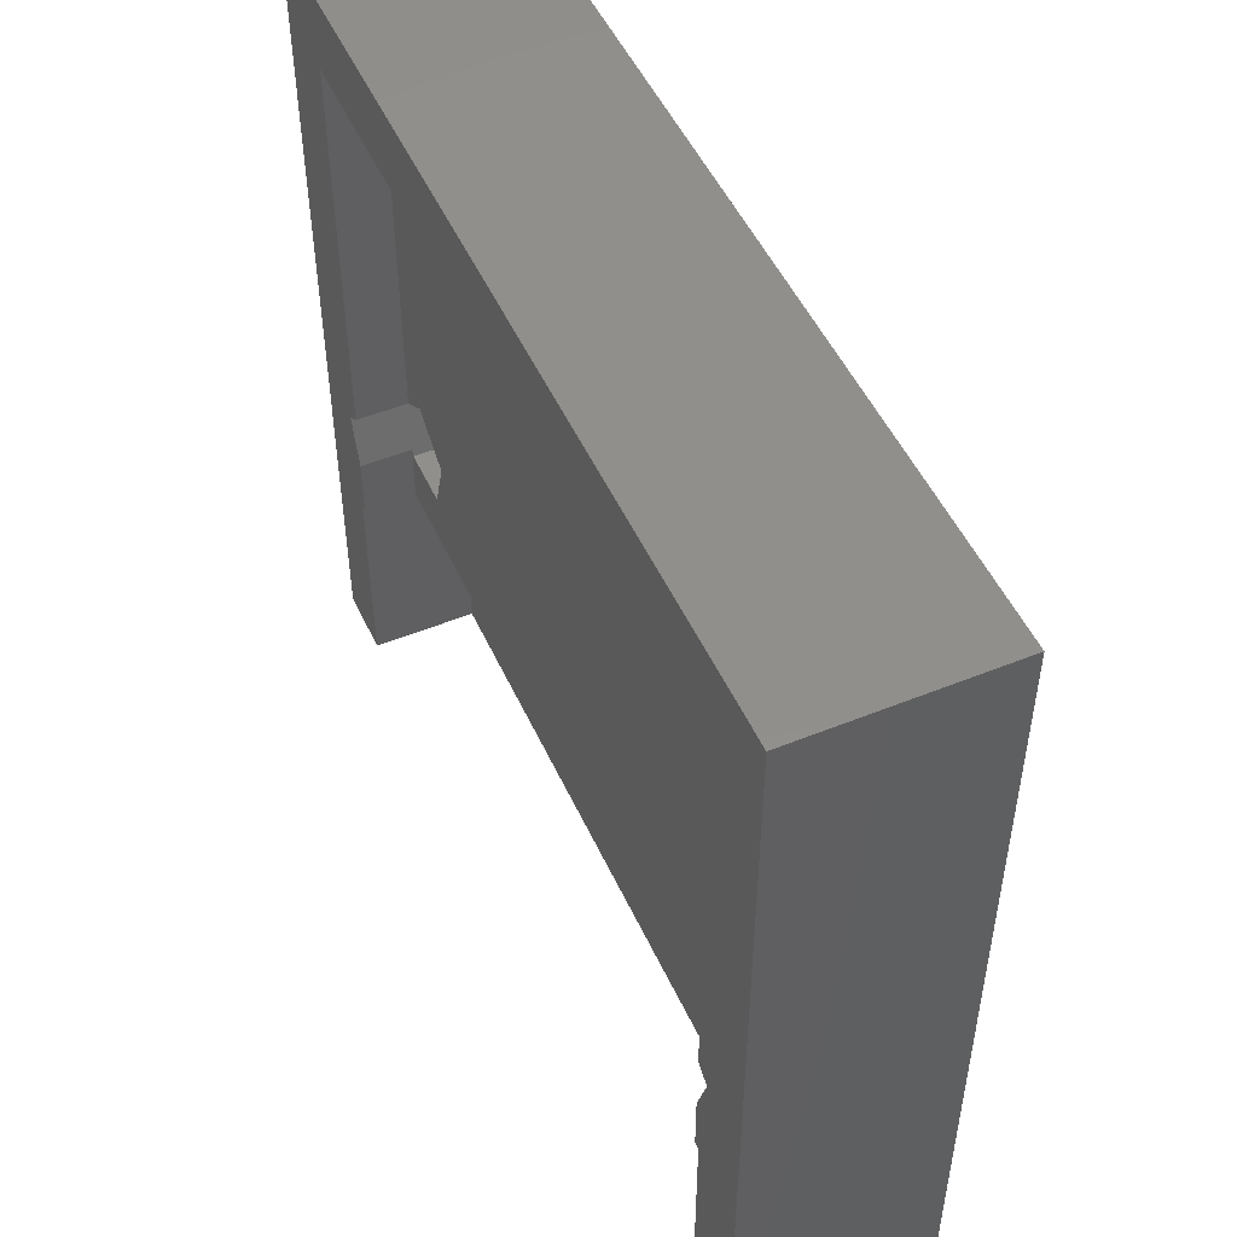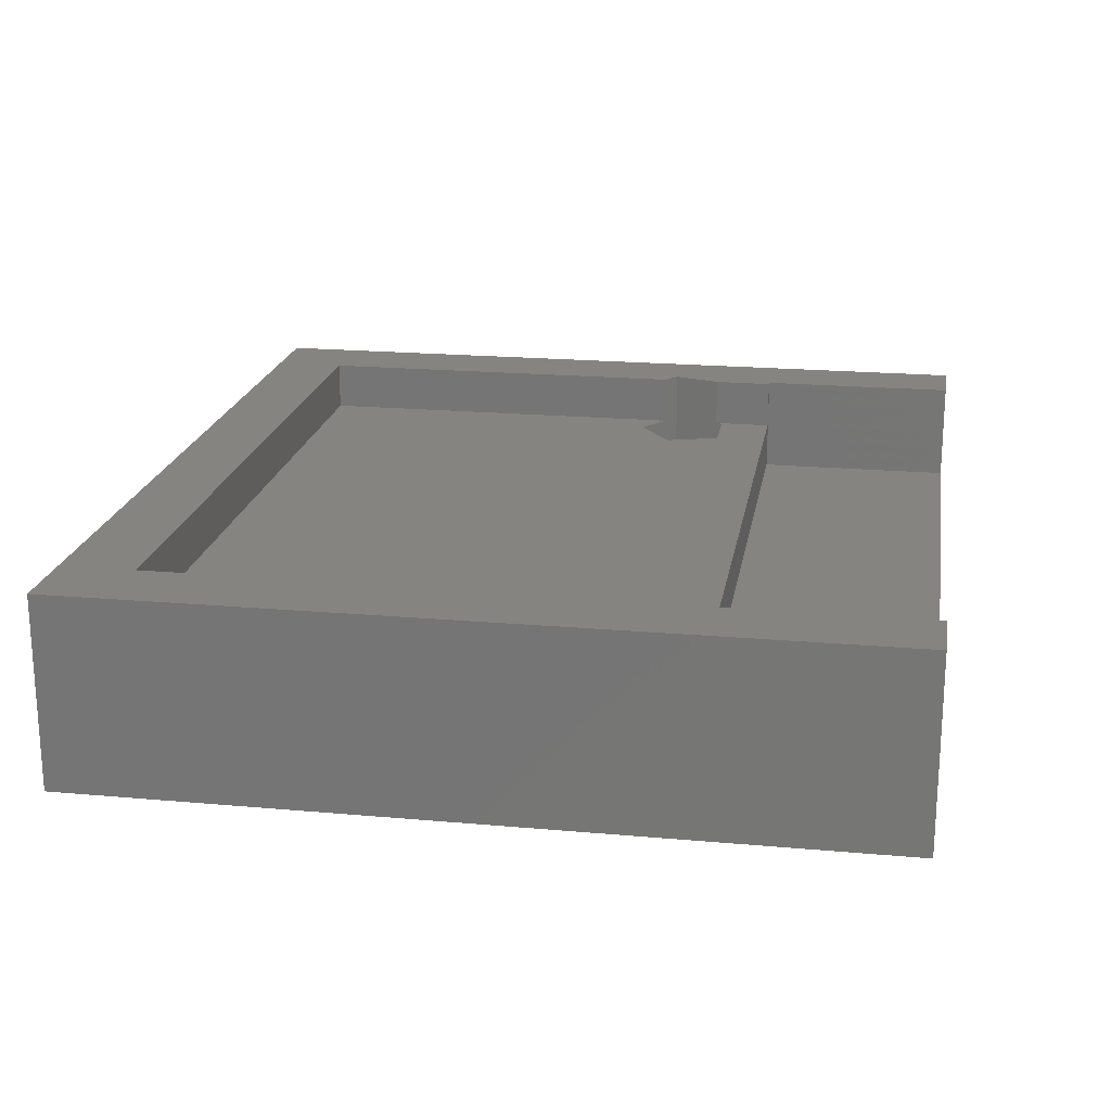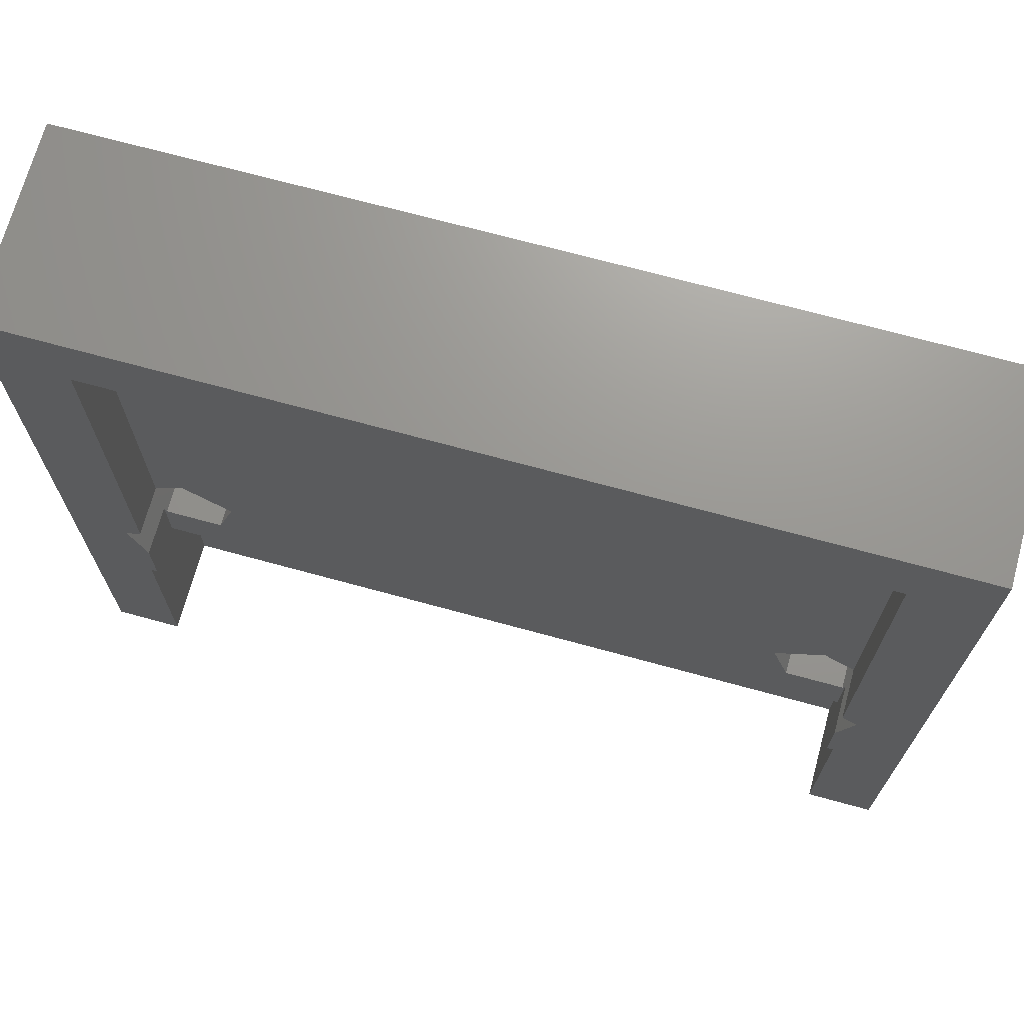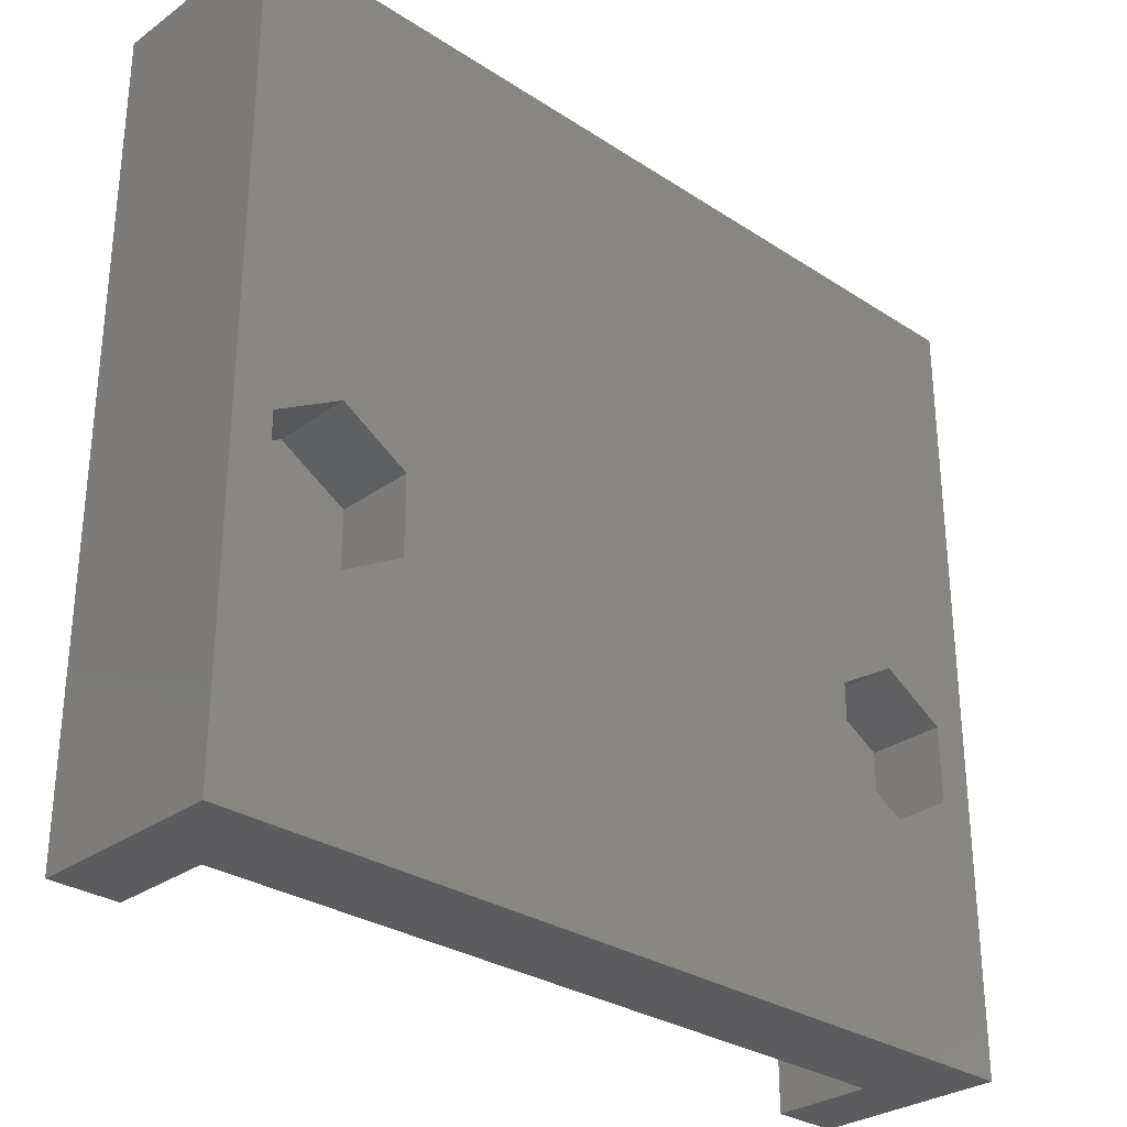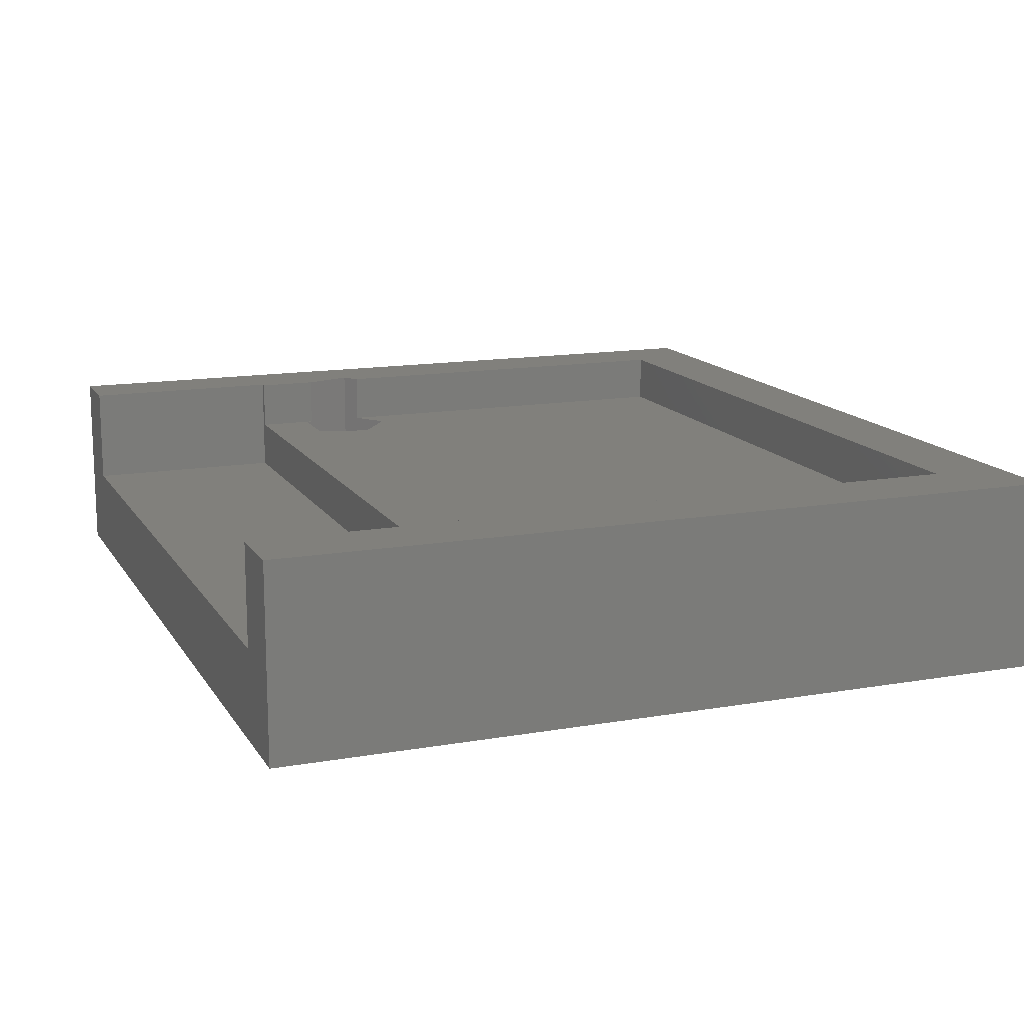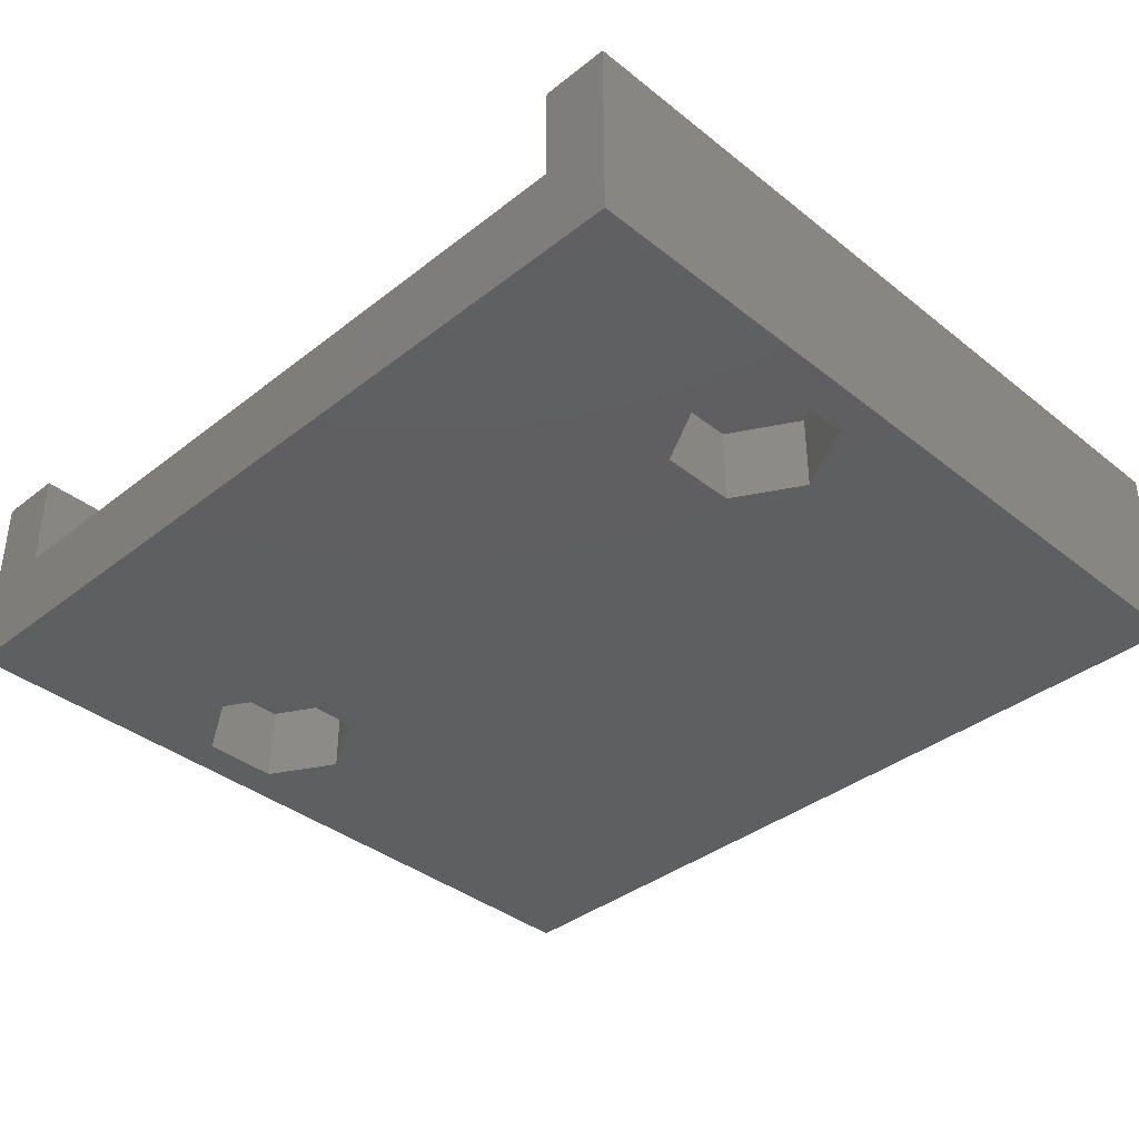
<metadata>
{"format":"stl","ext":"stl","renderer":"f3d","projection":"perspective","resolution":1024,"background":"white","views":[{"elev":50.2,"azim":66.0,"up":"+Y"},{"elev":19.9,"azim":-80.6,"up":"+Z"},{"elev":70.3,"azim":15.3,"up":"+Y"},{"elev":-29.7,"azim":136.3,"up":"+Y"},{"elev":14.2,"azim":68.9,"up":"+Z"},{"elev":-37.9,"azim":44.8,"up":"+Z"}]}
</metadata>
<code>
# stl→obj: 96 verts, 196 faces
v -10.5 -4.947 2.49
v -8.378 -1.275 2.49
v -8.38 -3.726 2.49
v -8.378 -3.725 5.722e-07
v -10.5 -0.05 2.49
v -10.5 -0.05 5.722e-07
v -8.378 -1.275 5.722e-07
v -10.5 -0.9167 2.89
v -8.994 -2.011 2.89
v -8.994 -2.011 4.5
v -10.5 -0.9167 4.5
v -9.569 -3.781 2.89
v -10.5 -4.95 2.5
v -10.5 -4.947 2.5
v -10.5 -4.95 5.722e-07
v -11.43 -3.781 2.89
v -11.43 -3.781 4.5
v -9.569 -3.781 4.5
v -11.5 -1.643 4.5
v -11.5 11 4.5
v -11.5 -1.643 6.1
v -11.5 11 6.1
v -11.5 -3.567 4.5
v -11.5 -5.5 4.5
v -11.5 -5.5 6.1
v 11.5 -5.5 4.5
v -11.5 -3.567 6.1
v 11.5 11 4.5
v 11.5 11 6.1
v 13.83 13.33 6.1
v -11.7 -12 2.9
v -11.7 -5.5 2.9
v -11.7 -12 6.1
v 11.7 -12 2.9
v -11.7 -5.5 6.1
v 11.7 -5.5 2.9
v -12.01 -2.011 2.89
v -12.01 -2.011 6.1
v -12.62 -3.726 2.49
v -12.62 -1.275 2.49
v -12.62 -1.275 5.722e-07
v -12.62 -3.723 2.49
v -12.62 -3.723 2.5
v -12.62 -3.726 2.5
v -12.62 -3.725 2.5
v -12.62 -3.725 5.722e-07
v -13.83 -12 5.722e-07
v -13.83 -12 6.1
v -13.83 13.33 6.1
v -13.83 13.33 5.722e-07
v 13.83 -12 5.722e-07
v 13.83 13.33 5.722e-07
v 8.378 -1.275 5.722e-07
v -8.378 -3.723 2.49
v -8.378 -3.725 2.5
v -8.378 -3.723 2.5
v 8.378 -3.725 5.722e-07
v -8.38 -3.726 2.5
v 8.994 -2.011 4.5
v 9.569 -3.781 4.5
v 10.5 -4.947 2.49
v 10.5 -4.947 2.5
v 10.5 -4.95 2.5
v 10.5 -0.05 2.49
v 10.5 -4.95 5.722e-07
v 12.62 -1.275 2.49
v 10.5 -0.05 5.722e-07
v 12.62 -1.275 5.722e-07
v 10.5 -0.9167 2.89
v 11.43 -3.781 2.89
v 12.01 -2.011 2.89
v 11.5 -1.643 4.5
v 10.5 -0.9167 4.5
v 12.62 -3.725 5.722e-07
v 12.62 -3.726 2.49
v 11.43 -3.781 4.5
v 11.5 -3.567 4.5
v 11.5 -1.643 6.1
v 12.01 -2.011 6.1
v 11.5 -3.567 6.1
v 11.7 -5.5 6.1
v 11.5 -5.5 6.1
v 11.7 -12 6.1
v 13.83 -12 6.1
v 12.62 -3.726 2.5
v 12.62 -3.725 2.5
v 12.62 -3.723 2.49
v 12.62 -3.723 2.5
v 8.378 -1.275 2.49
v 8.38 -3.726 2.49
v 8.378 -3.723 2.49
v 8.378 -3.723 2.5
v 8.38 -3.726 2.5
v 8.378 -3.725 2.5
v 8.994 -2.011 2.89
v 9.569 -3.781 2.89
f 1 2 3
f 1 3 4
f 5 2 1
f 6 2 5
f 6 7 2
f 8 9 10
f 8 10 11
f 8 12 9
f 13 14 1
f 15 1 4
f 15 13 1
f 1 1 14
f 1 14 14
f 1 5 1
f 1 13 15
f 1 14 13
f 14 14 13
f 16 17 12
f 16 12 8
f 17 18 12
f 19 8 11
f 19 11 20
f 19 20 21
f 21 20 22
f 23 17 16
f 24 17 23
f 24 23 25
f 24 18 17
f 24 26 18
f 25 23 27
f 20 11 10
f 20 10 28
f 20 28 29
f 20 29 22
f 22 29 30
f 31 32 33
f 31 34 32
f 33 32 35
f 32 24 35
f 32 26 24
f 32 34 36
f 32 36 26
f 35 24 25
f 35 25 27
f 37 8 19
f 37 16 8
f 37 19 38
f 37 23 16
f 37 38 23
f 38 19 21
f 38 21 22
f 38 27 23
f 38 35 27
f 39 5 1
f 39 1 15
f 40 5 39
f 41 5 40
f 41 6 5
f 42 39 43
f 42 40 39
f 42 41 40
f 43 39 44
f 45 44 39
f 45 42 43
f 45 43 44
f 46 39 15
f 46 41 42
f 46 42 45
f 46 45 39
f 47 15 4
f 47 31 48
f 47 41 46
f 47 46 15
f 47 48 49
f 47 50 41
f 47 49 50
f 47 4 51
f 47 34 31
f 47 51 34
f 48 31 33
f 48 33 35
f 48 35 38
f 48 38 49
f 50 6 41
f 50 49 52
f 50 7 6
f 50 52 7
f 49 22 30
f 49 38 22
f 49 30 52
f 7 52 53
f 54 2 7
f 55 56 54
f 4 7 53
f 4 54 7
f 4 55 54
f 4 53 57
f 4 57 51
f 3 2 54
f 3 54 58
f 3 55 4
f 3 58 55
f 58 54 56
f 58 56 55
f 10 59 28
f 10 60 59
f 12 10 9
f 12 18 10
f 18 26 60
f 18 60 10
f 61 62 63
f 61 64 61
f 61 63 65
f 61 61 62
f 61 62 62
f 62 62 63
f 64 66 61
f 67 66 64
f 67 68 66
f 67 52 68
f 69 70 71
f 69 72 73
f 69 71 72
f 73 72 28
f 63 62 61
f 65 63 61
f 65 61 74
f 65 74 51
f 61 75 74
f 61 66 75
f 70 76 77
f 70 77 71
f 76 26 77
f 72 78 29
f 72 29 28
f 72 71 79
f 72 79 78
f 78 79 29
f 77 80 79
f 77 79 71
f 80 81 79
f 26 80 77
f 26 82 80
f 26 36 81
f 26 81 82
f 82 81 80
f 29 79 30
f 34 83 81
f 34 81 36
f 34 51 84
f 34 84 83
f 83 84 81
f 81 84 79
f 79 84 30
f 75 85 86
f 75 66 87
f 75 87 85
f 75 86 74
f 85 87 88
f 85 88 86
f 68 52 51
f 87 66 68
f 86 88 87
f 74 68 51
f 74 87 68
f 74 86 87
f 51 52 84
f 84 52 30
f 89 64 90
f 53 64 89
f 53 67 64
f 53 52 67
f 91 89 90
f 91 53 89
f 91 90 92
f 92 90 93
f 94 91 92
f 94 92 93
f 94 93 90
f 57 65 51
f 57 53 91
f 57 91 94
f 57 94 90
f 57 90 65
f 90 61 65
f 90 64 61
f 95 69 73
f 95 73 59
f 95 59 60
f 95 96 69
f 95 60 96
f 59 73 28
f 96 70 69
f 96 60 70
f 60 76 70
f 60 26 76

</code>
